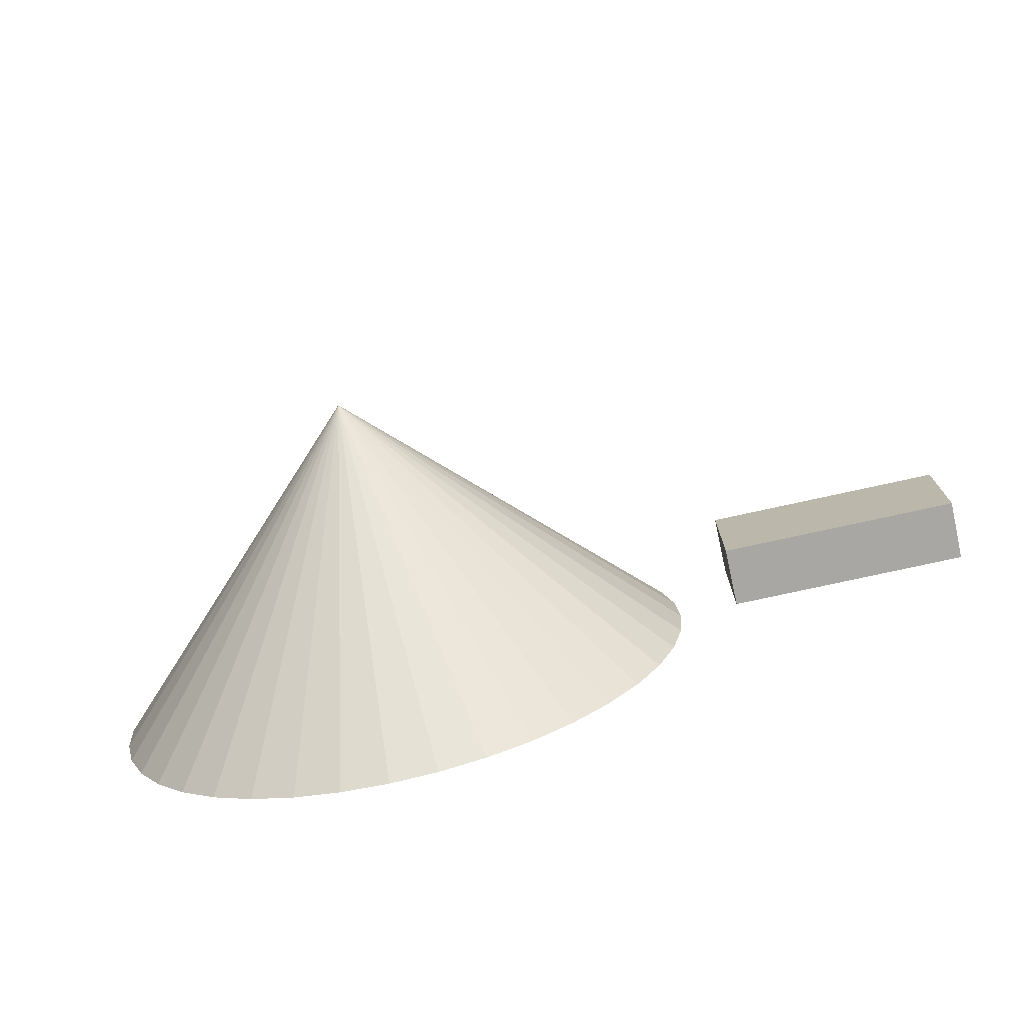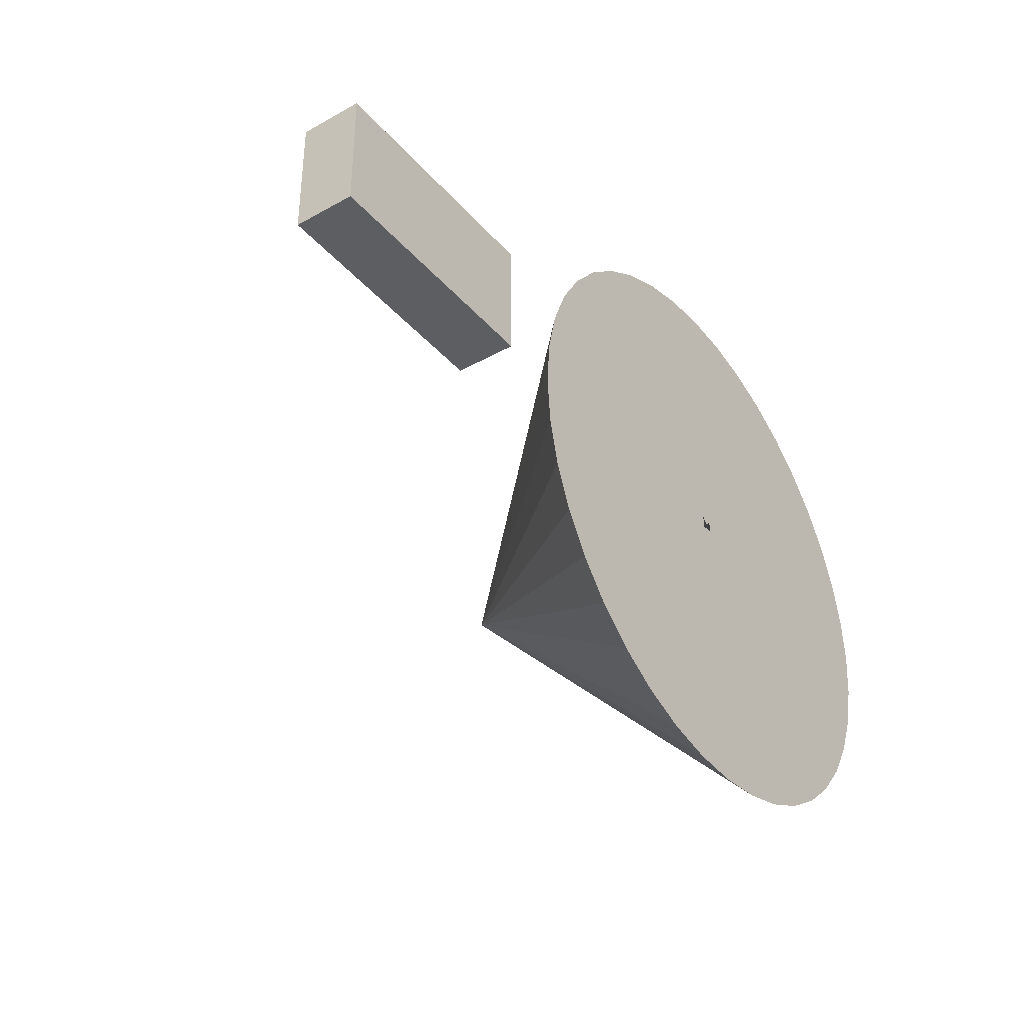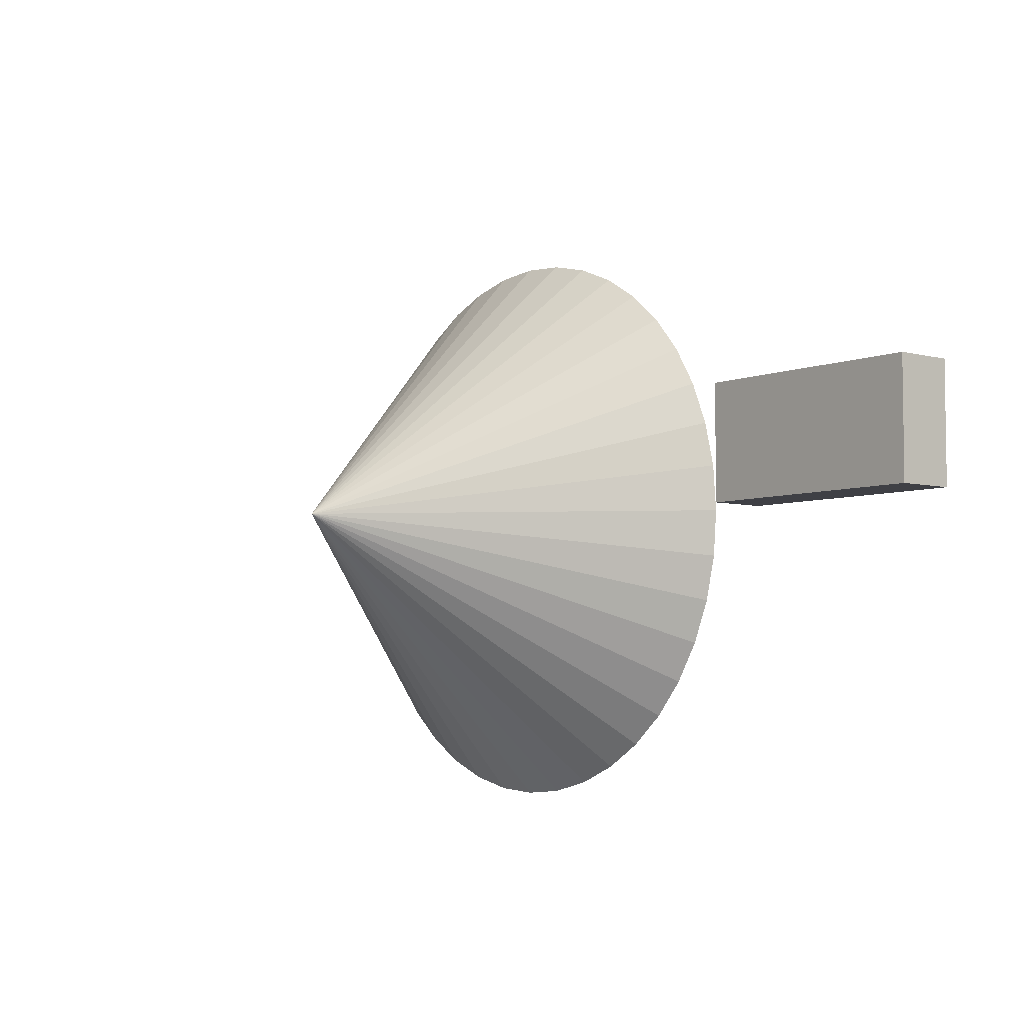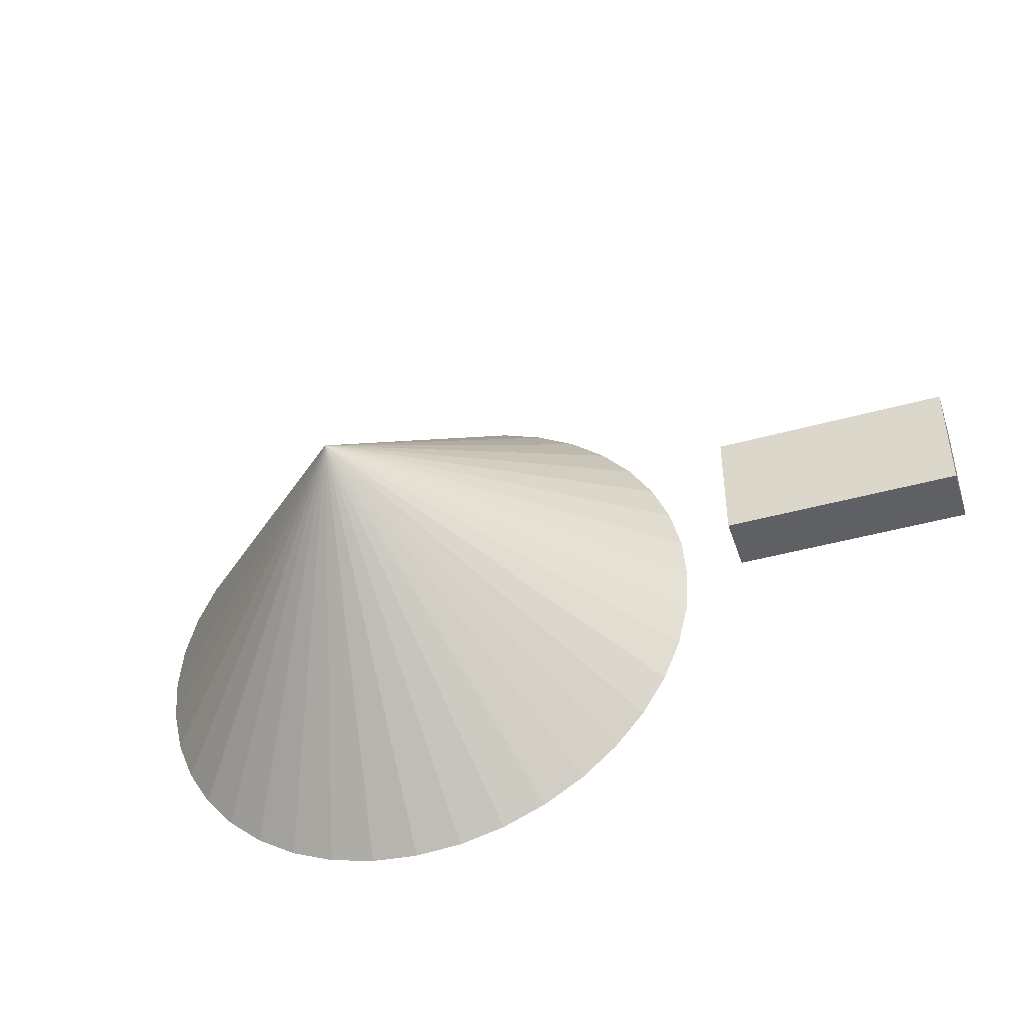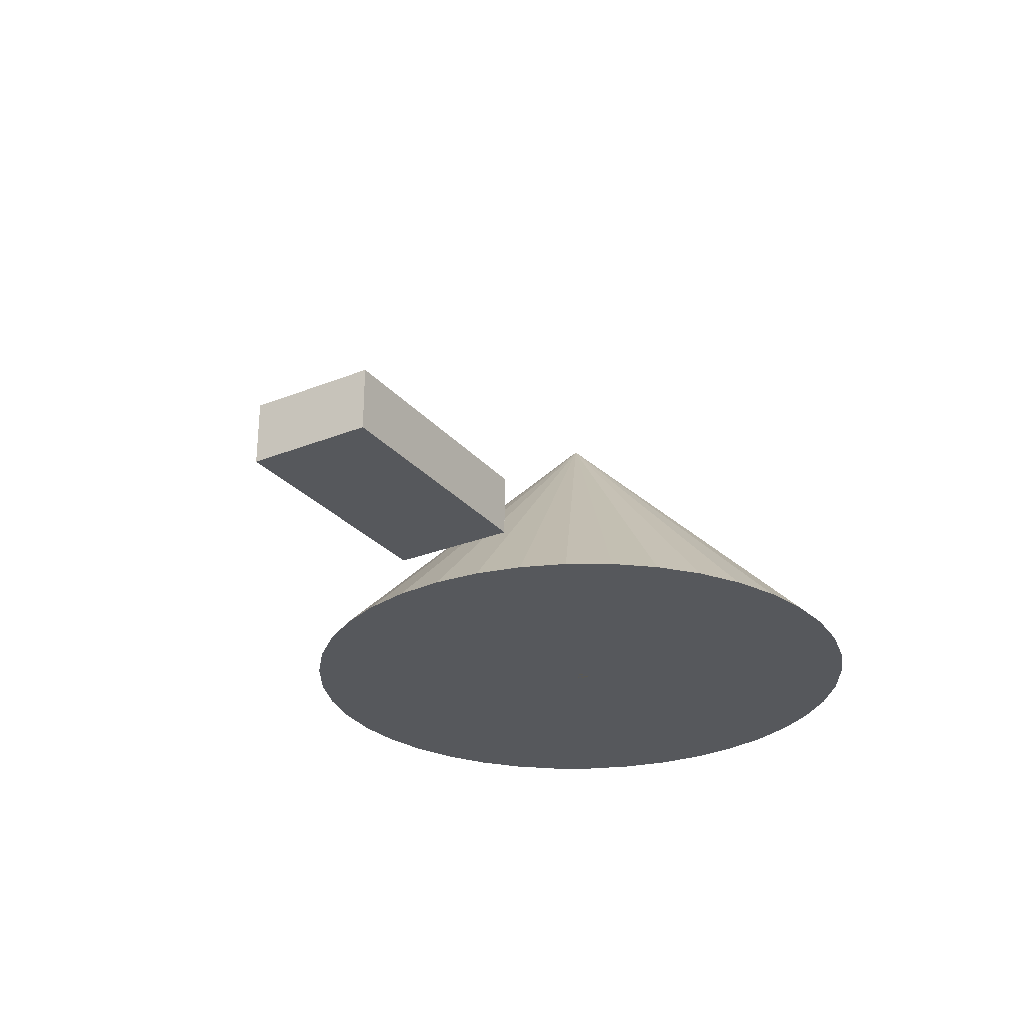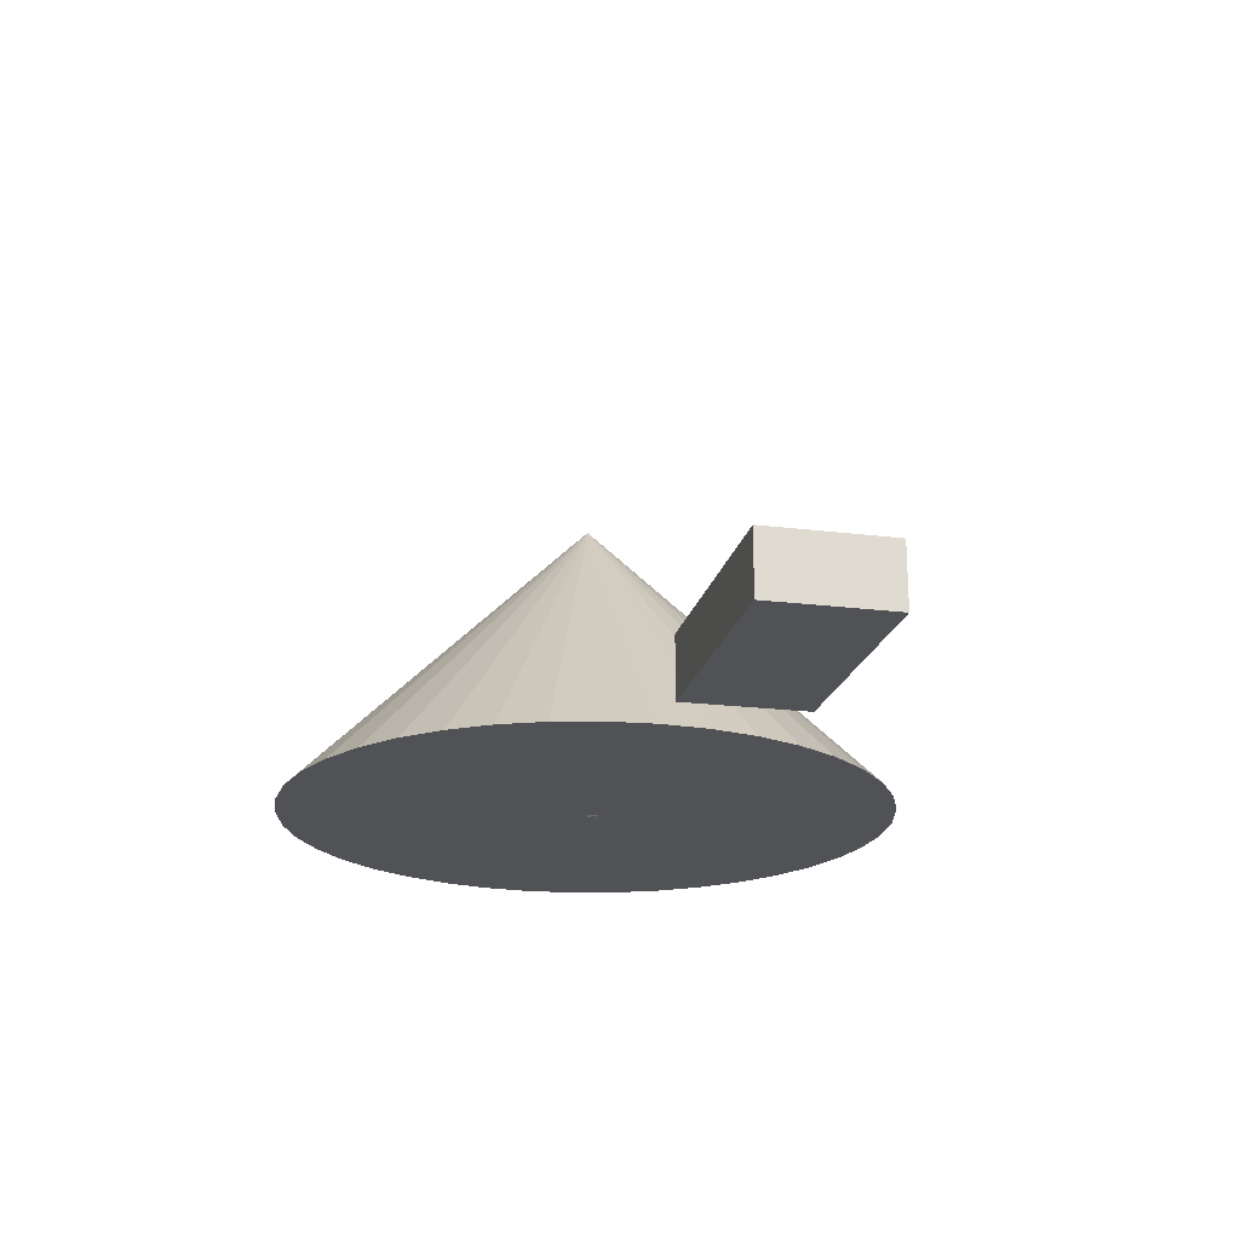
<metadata>
{"format":"obj","ext":"obj","renderer":"f3d","projection":"perspective","resolution":1024,"background":"white","views":[{"elev":-74.6,"azim":12.5,"up":"+Y"},{"elev":-37.4,"azim":125.7,"up":"+Y"},{"elev":-5.2,"azim":50.6,"up":"+Y"},{"elev":-44.4,"azim":18.0,"up":"+Y"},{"elev":-27.8,"azim":121.5,"up":"+Z"},{"elev":-20.7,"azim":77.3,"up":"+Z"}]}
</metadata>
<code>
v 24.69 -3.911 0
v 24.69 -3.911 0
v 24.69 -3.911 0
v 23.78 -7.725 0
v 23.78 -7.725 0
v 23.78 -7.725 0
v 0 0 0
v 22.28 -11.35 0
v 22.28 -11.35 0
v 22.28 -11.35 0
v 20.23 -14.69 0
v 20.23 -14.69 0
v 20.23 -14.69 0
v 17.68 -17.68 0
v 17.68 -17.68 0
v 17.68 -17.68 0
v 14.69 -20.23 0
v 14.69 -20.23 0
v 14.69 -20.23 0
v 11.35 -22.28 0
v 11.35 -22.28 0
v 11.35 -22.28 0
v 7.725 -23.78 0
v 7.725 -23.78 0
v 7.725 -23.78 0
v 3.911 -24.69 0
v 3.911 -24.69 0
v 3.911 -24.69 0
v 0 -25 0
v 0 -25 0
v 0 -25 0
v -3.911 -24.69 0
v -3.911 -24.69 0
v -3.911 -24.69 0
v -7.725 -23.78 0
v -7.725 -23.78 0
v -7.725 -23.78 0
v -11.35 -22.28 0
v -11.35 -22.28 0
v -11.35 -22.28 0
v -14.69 -20.23 0
v -14.69 -20.23 0
v -14.69 -20.23 0
v -17.68 -17.68 0
v -17.68 -17.68 0
v -17.68 -17.68 0
v -20.23 -14.69 0
v -20.23 -14.69 0
v -20.23 -14.69 0
v -22.28 -11.35 0
v -22.28 -11.35 0
v -22.28 -11.35 0
v -23.78 -7.725 0
v -23.78 -7.725 0
v -23.78 -7.725 0
v -24.69 -3.911 0
v -24.69 -3.911 0
v -24.69 -3.911 0
v -25 0 0
v -25 0 0
v -25 0 0
v -24.69 3.911 0
v -24.69 3.911 0
v -24.69 3.911 0
v -23.78 7.725 0
v -23.78 7.725 0
v -23.78 7.725 0
v -22.28 11.35 0
v -22.28 11.35 0
v -22.28 11.35 0
v -20.23 14.69 0
v -20.23 14.69 0
v -20.23 14.69 0
v -17.68 17.68 0
v -17.68 17.68 0
v -17.68 17.68 0
v -14.69 20.23 0
v -14.69 20.23 0
v -14.69 20.23 0
v -11.35 22.28 0
v -11.35 22.28 0
v -11.35 22.28 0
v -7.725 23.78 0
v -7.725 23.78 0
v -7.725 23.78 0
v -3.911 24.69 0
v -3.911 24.69 0
v -3.911 24.69 0
v 0 25 0
v 0 25 0
v 0 25 0
v 3.911 24.69 0
v 3.911 24.69 0
v 3.911 24.69 0
v 7.725 23.78 0
v 7.725 23.78 0
v 7.725 23.78 0
v 11.35 22.28 0
v 11.35 22.28 0
v 11.35 22.28 0
v 14.69 20.23 0
v 14.69 20.23 0
v 14.69 20.23 0
v 17.68 17.68 0
v 17.68 17.68 0
v 17.68 17.68 0
v 20.23 14.69 0
v 20.23 14.69 0
v 20.23 14.69 0
v 22.28 11.35 0
v 22.28 11.35 0
v 22.28 11.35 0
v 23.78 7.725 0
v 23.78 7.725 0
v 23.78 7.725 0
v 24.69 3.911 0
v 24.69 3.911 0
v 24.69 3.911 0
v 25 0 0
v 25 0 0
v 25 0 0
v 0 0 25
v 0 0 25
v 0 0 25
v 0 0 25
v 0 0 25
v 0 0 25
v 0 0 25
v 0 0 25
v 0 0 25
v 0 0 25
v 0 0 25
v 0 0 25
v 0 0 25
v 0 0 25
v 0 0 25
v 0 0 25
v 0 0 25
v 0 0 25
v 0 0 25
v 0 0 25
v 0 0 25
v 0 0 25
v 0 0 25
v 0 0 25
v 0 0 25
v 0 0 25
v 0 0 25
v 0 0 25
v 0 0 25
v 0 0 25
v 0 0 25
v 0 0 25
v 0 0 25
v 0 0 25
v 0 0 25
v 0 0 25
v 0 0 25
v 0 0 25
v 0 0 25
v 0 0 25
v 50 10 0
v 50 10 0
v 50 10 0
v 50 0 0
v 50 0 0
v 50 0 0
v 30 10 0
v 30 10 0
v 30 10 0
v 30 0 0
v 30 0 0
v 30 0 0
v 50 10 5
v 50 10 5
v 50 10 5
v 30 0 5
v 30 0 5
v 30 0 5
v 50 0 5
v 50 0 5
v 50 0 5
v 30 10 5
v 30 10 5
v 30 10 5
v 0 1 1
v 0 1 1
v 0 1 1
v 0 0 1
v 0 0 1
v 0 0 1
v 0 0 1
v 1 0 1
v 1 0 1
v 1 0 1
v 1 0 1
v 1 0 1
v 1 1 1
v 1 1 1
v 1 1 1
v 0 1 0
v 0 1 0
v 0 1 0
v 0 1 0
v 0 0 0
v 0 0 0
v 0 0 0
v 0 0 0
v 1 0 0
v 1 0 0
v 1 0 0
v 1 0 0
v 1 1 0
v 1 1 0
v 1 1 0
v 1 1 0
v 1 1 0
f 1 6 7
f 6 8 7
f 8 13 7
f 13 15 7
f 7 15 17
f 7 17 20
f 7 20 25
f 7 25 26
f 7 26 29
f 7 29 32
f 7 32 37
f 7 37 38
f 7 38 43
f 7 43 44
f 7 44 47
f 7 47 50
f 7 50 53
f 7 53 58
f 7 58 59
f 7 59 62
f 7 62 67
f 7 67 69
f 7 69 73
f 74 7 73
f 77 7 74
f 81 7 77
f 83 7 81
f 86 7 83
f 90 7 86
f 93 7 90
f 96 7 93
f 99 7 96
f 102 7 99
f 105 7 102
f 105 107 7
f 107 111 7
f 111 113 7
f 113 116 7
f 116 119 7
f 119 1 7
f 117 122 120
f 115 137 118
f 110 138 114
f 109 123 112
f 106 124 108
f 104 103 125
f 101 100 126
f 98 95 136
f 97 94 135
f 92 89 132
f 133 91 88
f 134 87 84
f 131 85 82
f 129 80 78
f 130 79 76
f 128 75 72
f 127 71 70
f 141 68 66
f 142 65 64
f 139 63 61
f 140 60 57
f 157 56 55
f 158 54 51
f 147 52 49
f 146 48 46
f 145 45 42
f 144 41 39
f 143 40 36
f 148 35 33
f 149 34 31
f 150 30 27
f 152 28 23
f 151 24 21
f 153 22 18
f 154 19 16
f 155 14 12
f 156 11 10
f 160 9 4
f 159 5 3
f 161 2 121
f 162 166 170
f 166 172 170
f 174 177 181
f 174 183 177
f 182 171 165
f 182 178 171
f 175 167 163
f 175 180 167
f 164 169 184
f 176 164 184
f 168 173 179
f 185 168 179
f 186 189 193
f 193 200 186
f 203 208 196
f 195 192 202
f 211 201 190
f 191 187 210
f 215 210 187
f 188 199 214
f 209 213 206
f 207 204 212
f 194 205 216
f 217 198 197

</code>
